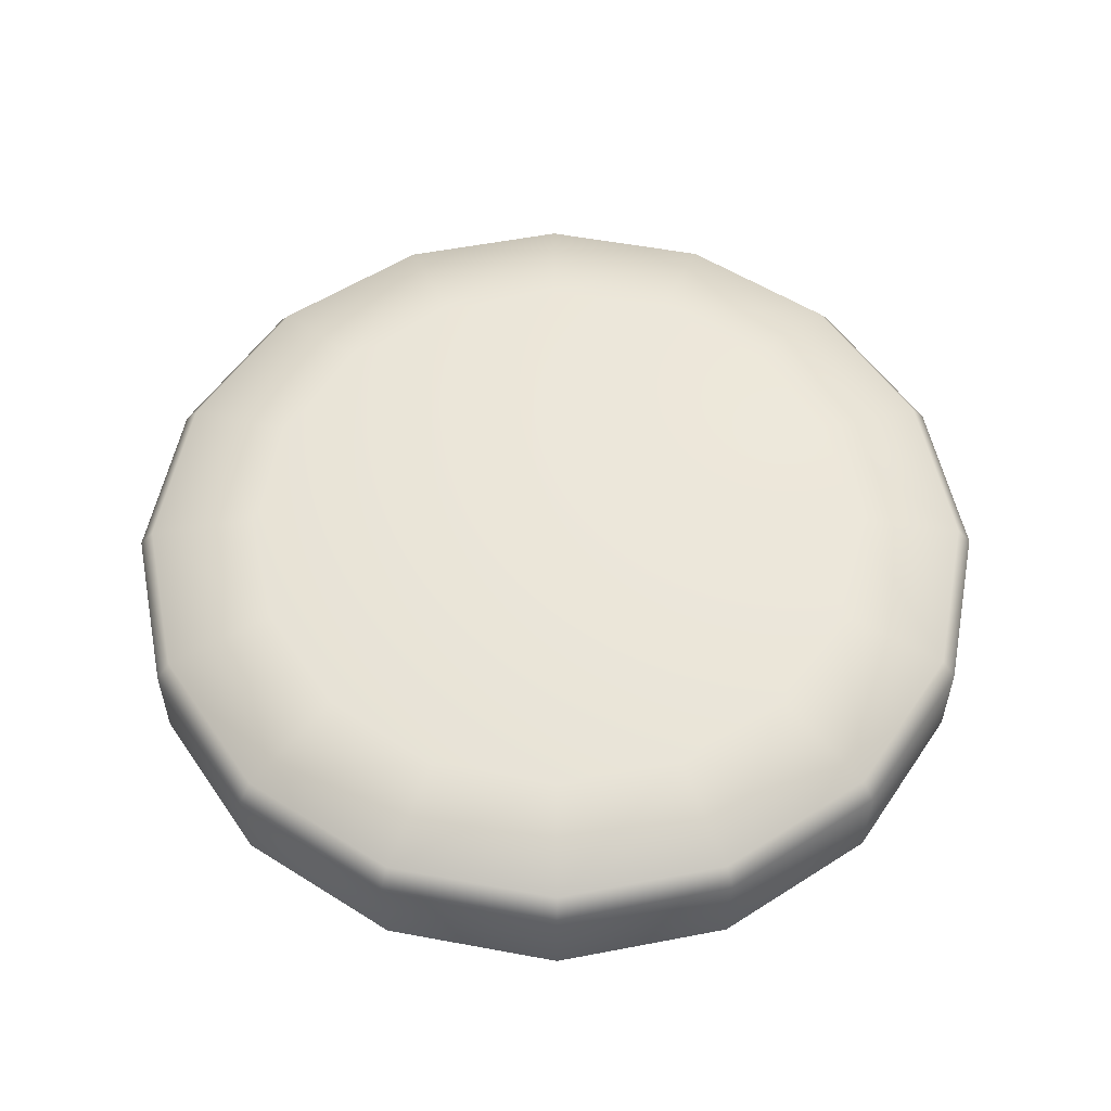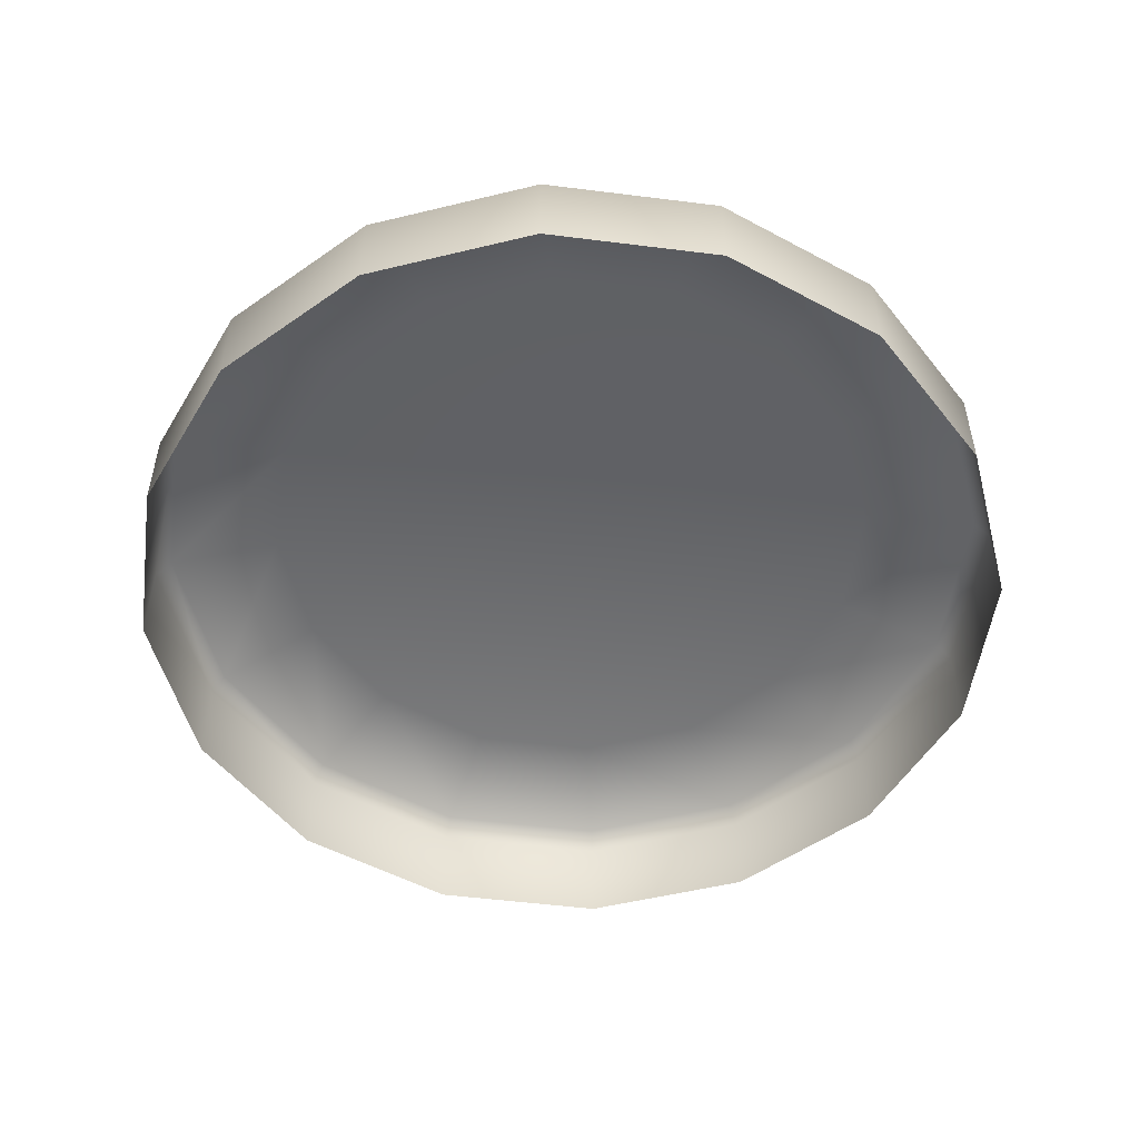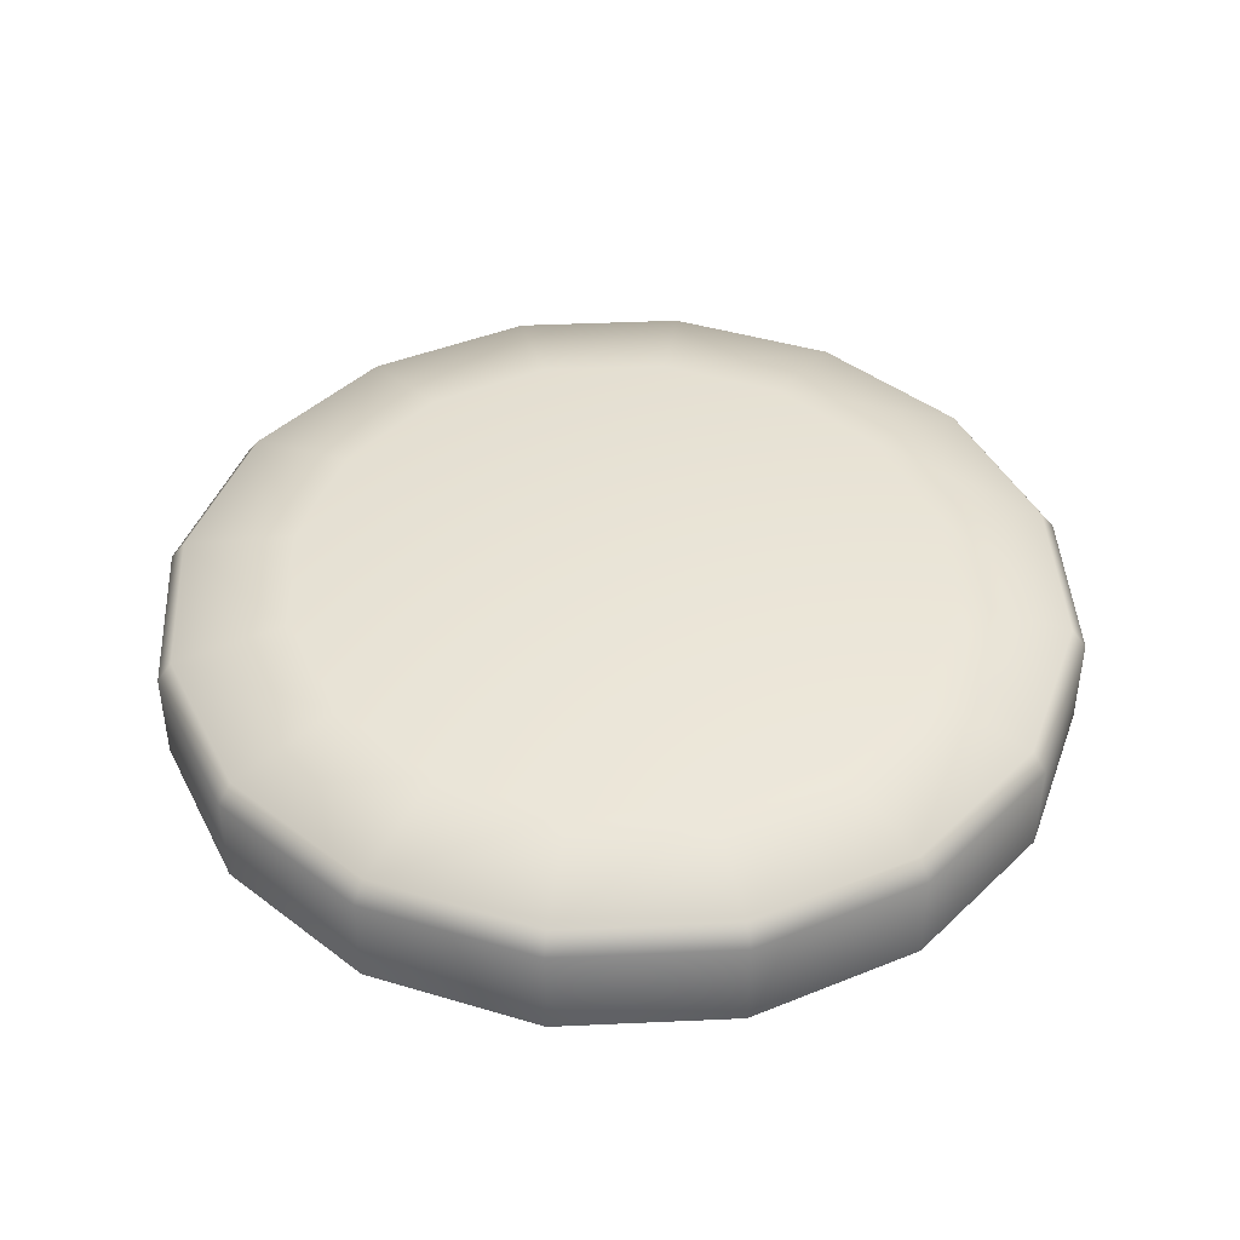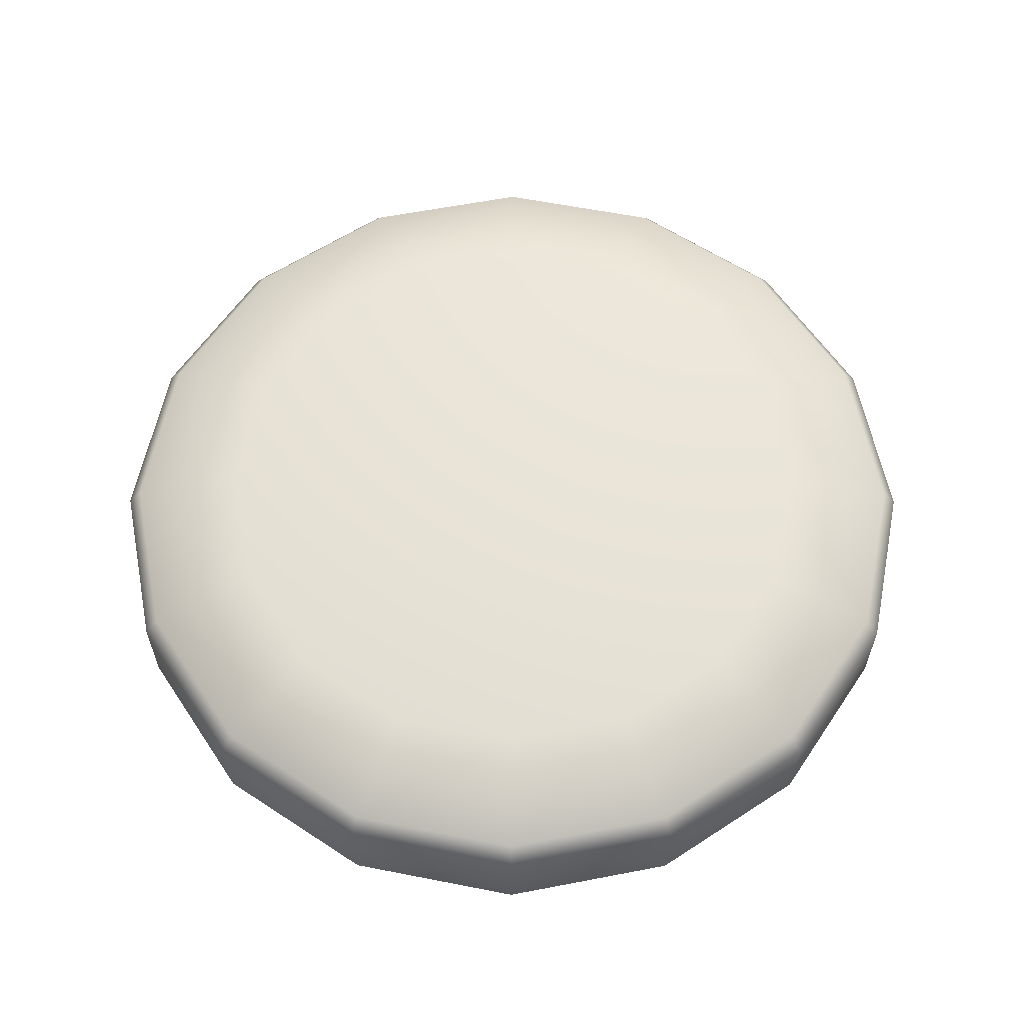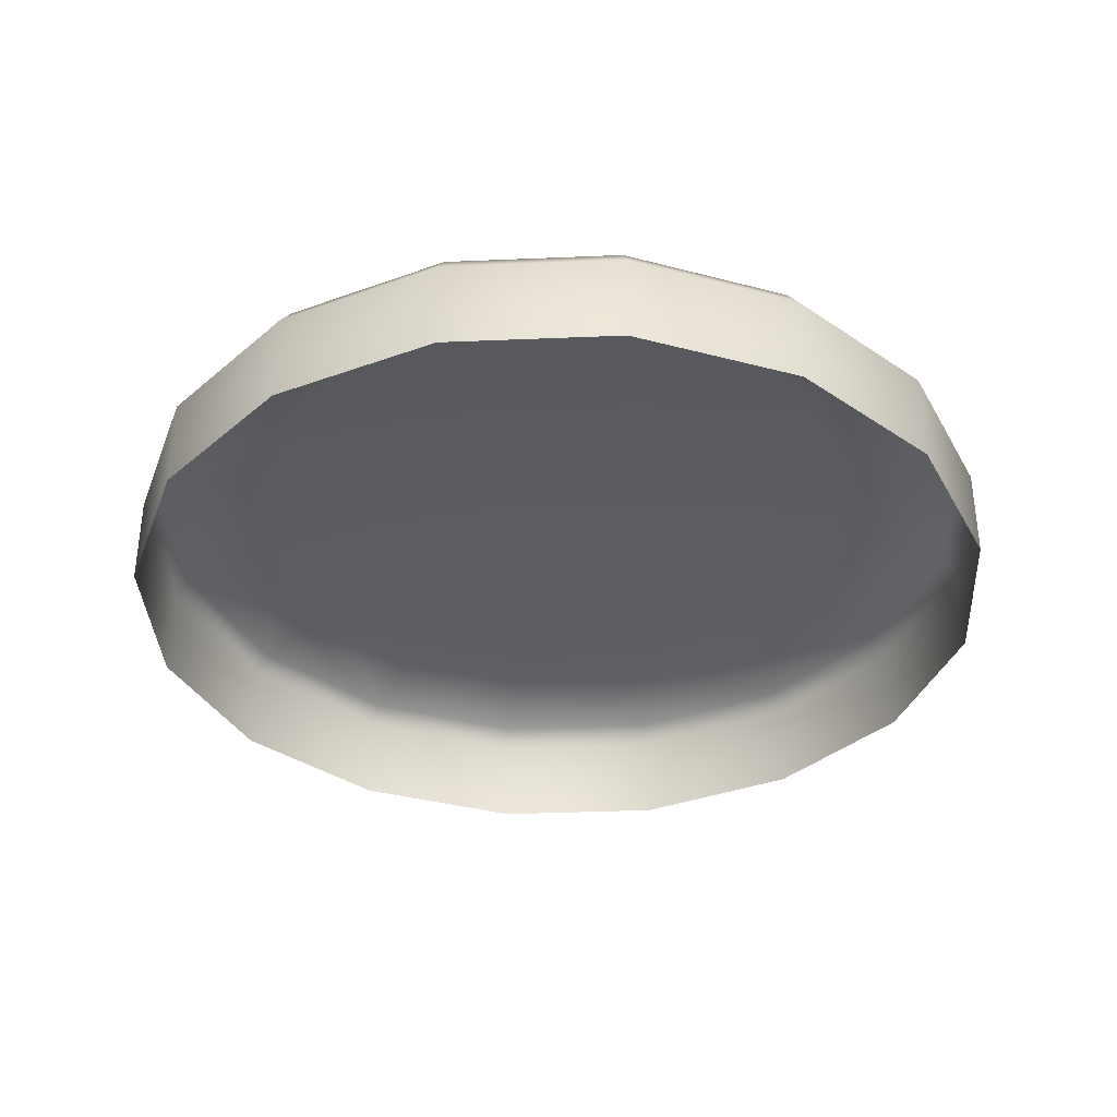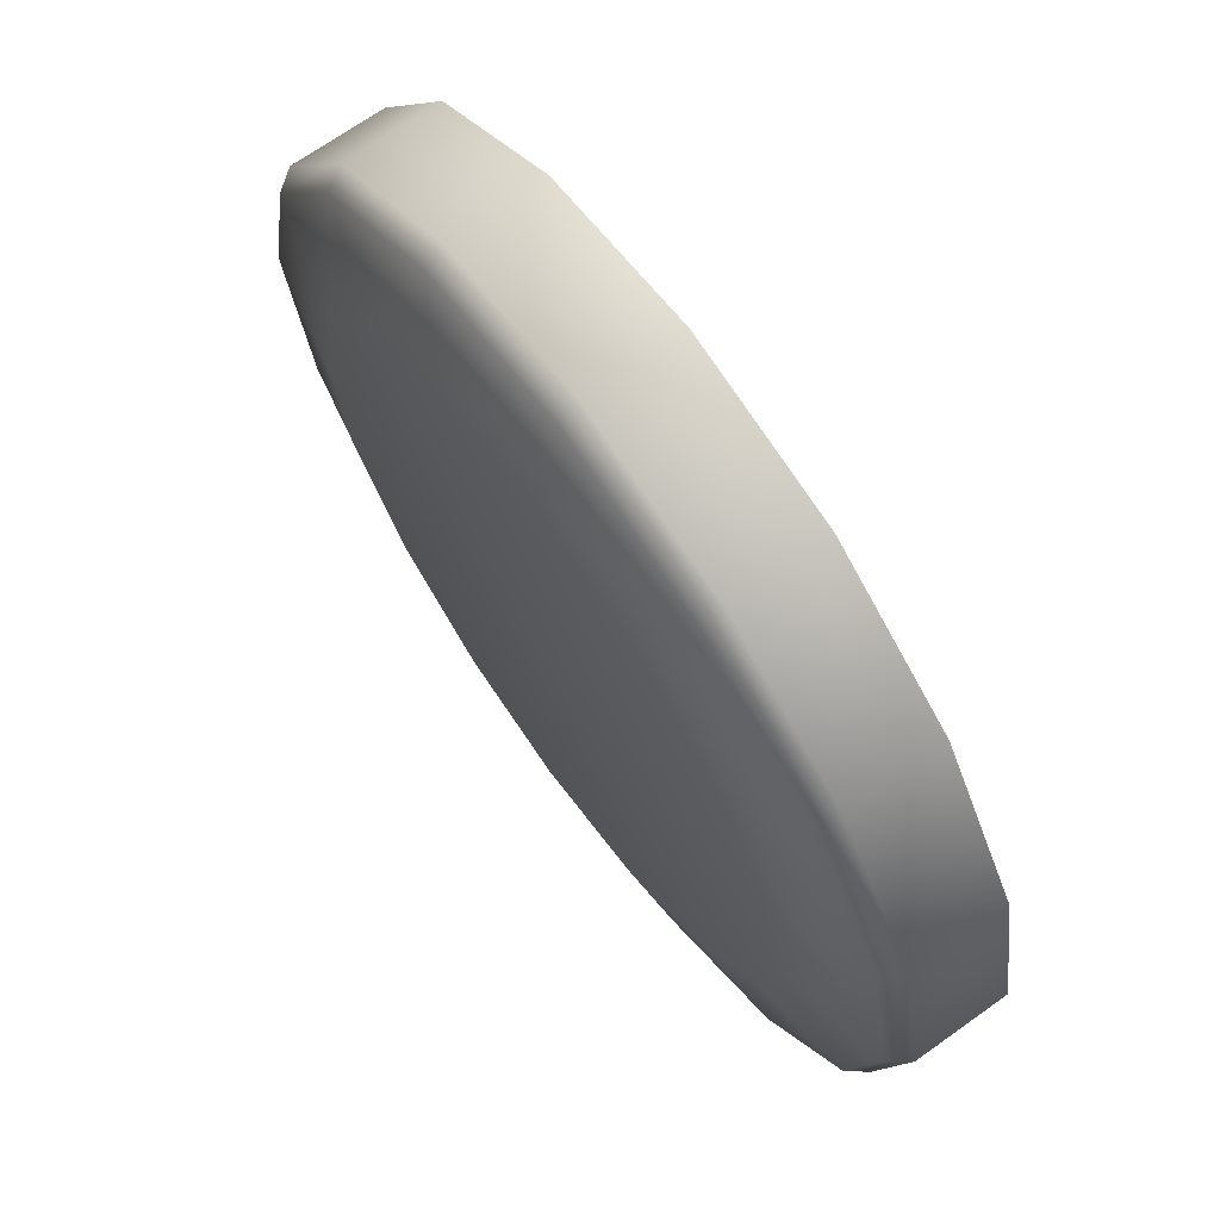
<metadata>
{"format":"obj","ext":"obj","renderer":"f3d","projection":"perspective","resolution":1024,"background":"white","views":[{"elev":55.2,"azim":-0.2,"up":"+Y"},{"elev":-51.9,"azim":26.0,"up":"+Y"},{"elev":43.2,"azim":-36.8,"up":"+Y"},{"elev":60.6,"azim":-67.4,"up":"+Y"},{"elev":-35.6,"azim":-8.1,"up":"+Y"},{"elev":69.3,"azim":-125.5,"up":"+Z"}]}
</metadata>
<code>
o home_button
v 0.4338 0.1908 0.276
v 0.4338 0.2022 0.276
v 0.4549 0.1908 0.2802
v 0.4549 0.2022 0.2802
v 0.4727 0.1908 0.2921
v 0.4727 0.2022 0.2921
v 0.4846 0.1908 0.3099
v 0.4846 0.2022 0.3099
v 0.4888 0.1908 0.331
v 0.4888 0.2022 0.331
v 0.4846 0.1908 0.352
v 0.4846 0.2022 0.352
v 0.4727 0.1908 0.3698
v 0.4727 0.2022 0.3698
v 0.4549 0.1908 0.3817
v 0.4549 0.2022 0.3817
v 0.4338 0.1908 0.3859
v 0.4338 0.2022 0.3859
v 0.4128 0.1908 0.3817
v 0.4128 0.2022 0.3817
v 0.395 0.1908 0.3698
v 0.395 0.2022 0.3698
v 0.3831 0.1908 0.352
v 0.3831 0.2022 0.352
v 0.3789 0.1908 0.331
v 0.3789 0.2022 0.331
v 0.3831 0.1908 0.3099
v 0.3831 0.2022 0.3099
v 0.395 0.1908 0.2921
v 0.395 0.2022 0.2921
v 0.4128 0.1908 0.2802
v 0.4128 0.2022 0.2802
v 0.4542 0.2046 0.2819
v 0.4338 0.2046 0.2778
v 0.4714 0.2046 0.2934
v 0.4829 0.2046 0.3106
v 0.487 0.2046 0.331
v 0.4829 0.2046 0.3513
v 0.4714 0.2046 0.3685
v 0.4542 0.2046 0.3801
v 0.4338 0.2046 0.3841
v 0.4135 0.2046 0.3801
v 0.3963 0.2046 0.3685
v 0.3848 0.2046 0.3513
v 0.3807 0.2046 0.331
v 0.3848 0.2046 0.3106
v 0.3963 0.2046 0.2934
v 0.4135 0.2046 0.2819
v 0.4489 0.2075 0.2947
v 0.4338 0.2075 0.2917
v 0.4616 0.2075 0.3032
v 0.4701 0.2075 0.3159
v 0.4731 0.2075 0.331
v 0.4701 0.2075 0.346
v 0.4616 0.2075 0.3587
v 0.4489 0.2075 0.3673
v 0.4338 0.2075 0.3702
v 0.4188 0.2075 0.3673
v 0.4061 0.2075 0.3587
v 0.3975 0.2075 0.346
v 0.3946 0.2075 0.331
v 0.3975 0.2075 0.3159
v 0.4061 0.2075 0.3032
v 0.4188 0.2075 0.2947
v 0.4338 0.2075 0.331
f 1 2 4 3
f 3 4 6 5
f 5 6 8 7
f 7 8 10 9
f 9 10 12 11
f 11 12 14 13
f 13 14 16 15
f 15 16 18 17
f 17 18 20 19
f 19 20 22 21
f 21 22 24 23
f 23 24 26 25
f 25 26 28 27
f 27 28 30 29
f 8 6 35 36
f 29 30 32 31
f 31 32 2 1
f 18 16 40 41
f 4 2 34 33
f 28 26 45 46
f 14 12 38 39
f 24 22 43 44
f 2 32 48 34
f 10 8 36 37
f 20 18 41 42
f 30 28 46 47
f 6 4 33 35
f 16 14 39 40
f 26 24 44 45
f 12 10 37 38
f 22 20 42 43
f 32 30 47 48
f 44 43 59 60
f 37 36 52 53
f 45 44 60 61
f 38 37 53 54
f 46 45 61 62
f 39 38 54 55
f 47 46 62 63
f 40 39 55 56
f 48 47 63 64
f 41 40 56 57
f 33 34 50 49
f 34 48 64 50
f 42 41 57 58
f 35 33 49 51
f 43 42 58 59
f 36 35 51 52
f 49 50 65
f 50 64 65
f 58 57 65
f 51 49 65
f 59 58 65
f 52 51 65
f 60 59 65
f 53 52 65
f 61 60 65
f 54 53 65
f 62 61 65
f 55 54 65
f 63 62 65
f 56 55 65
f 64 63 65
f 57 56 65

</code>
